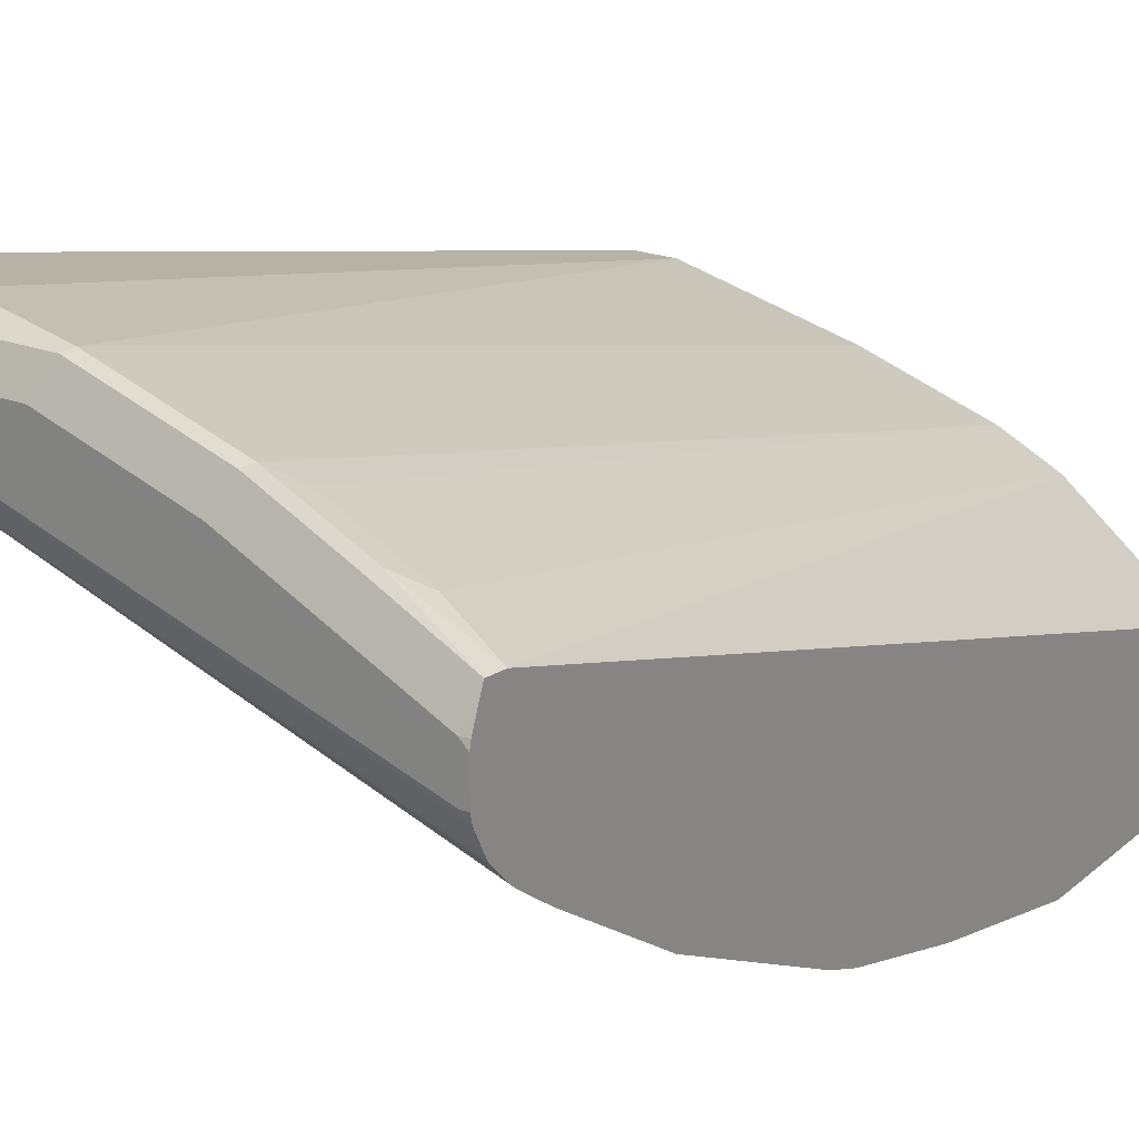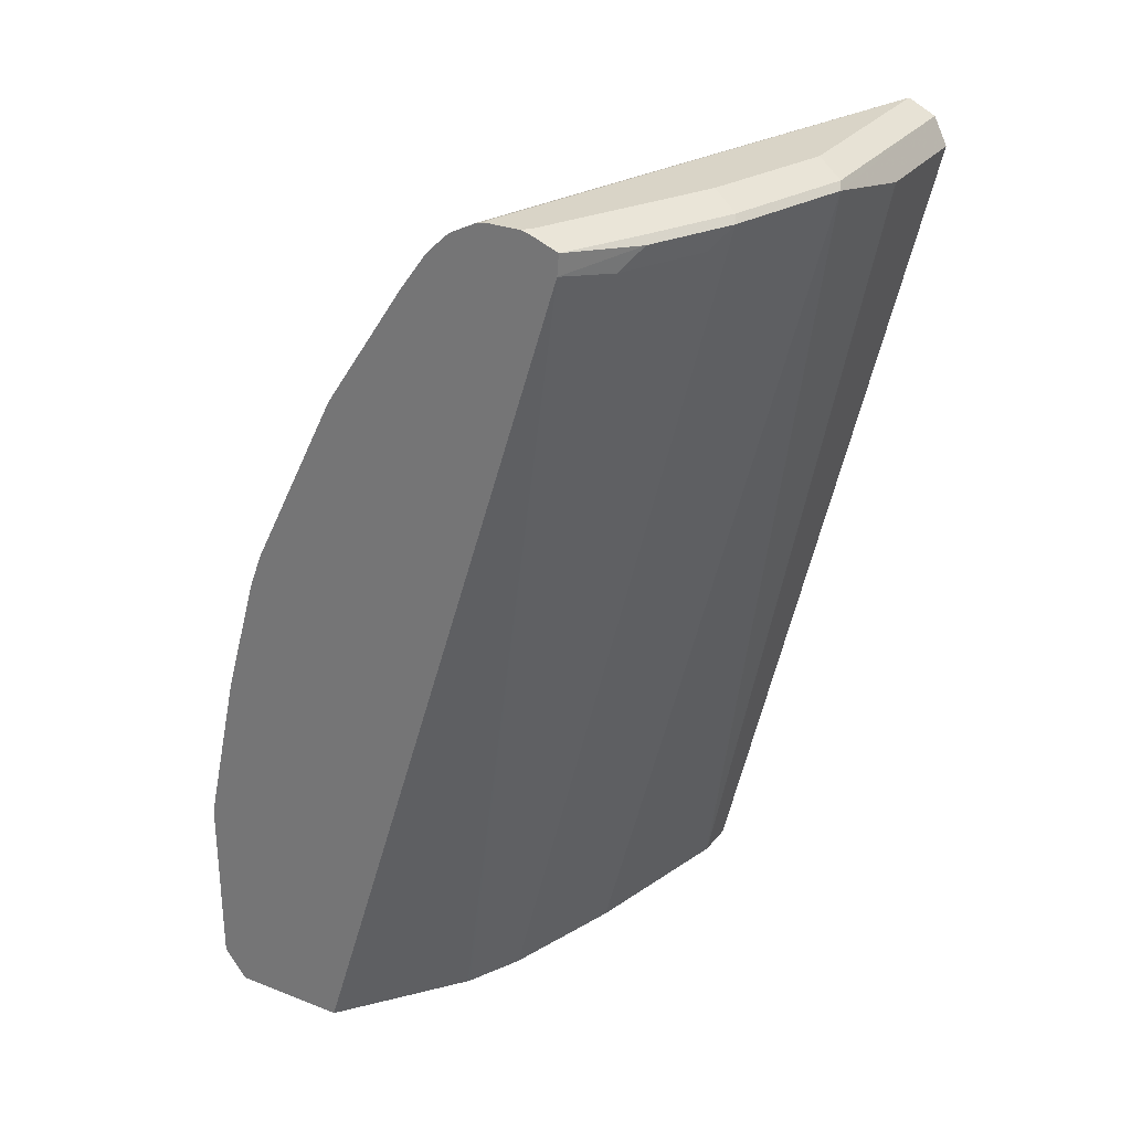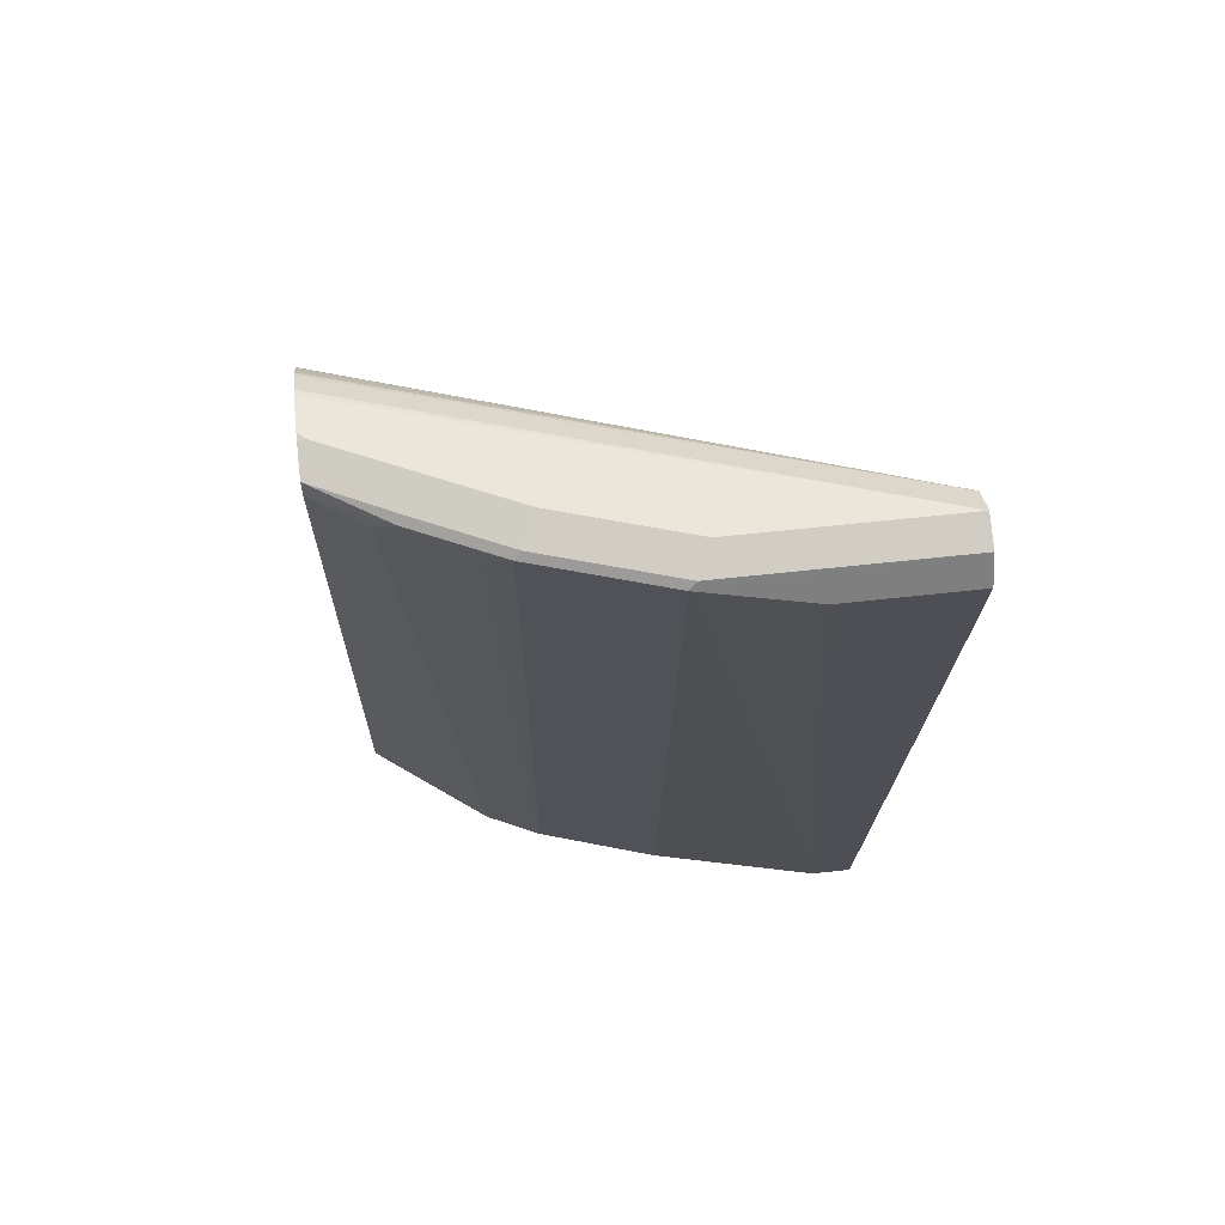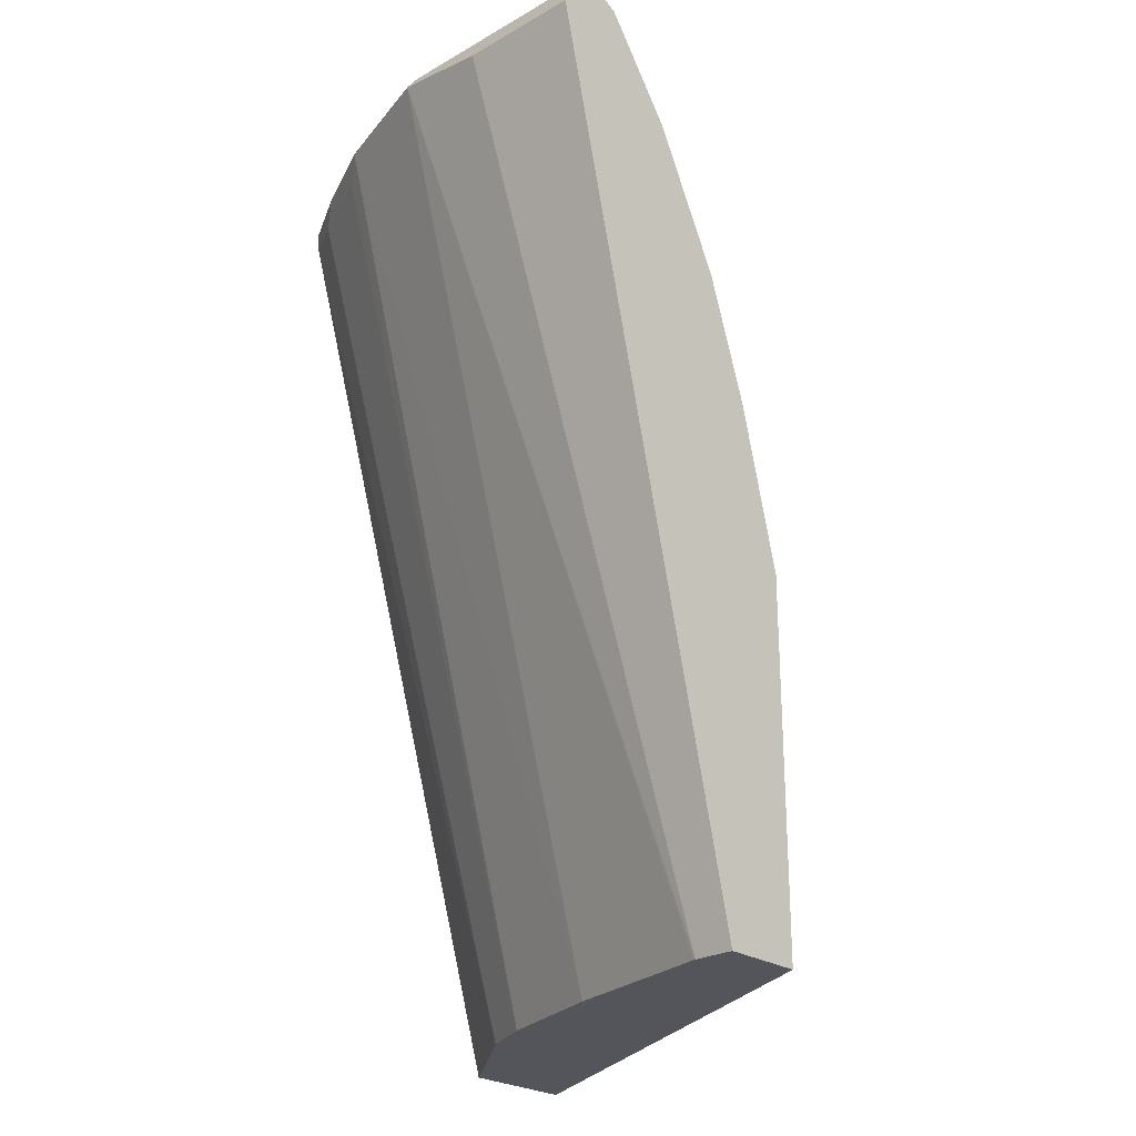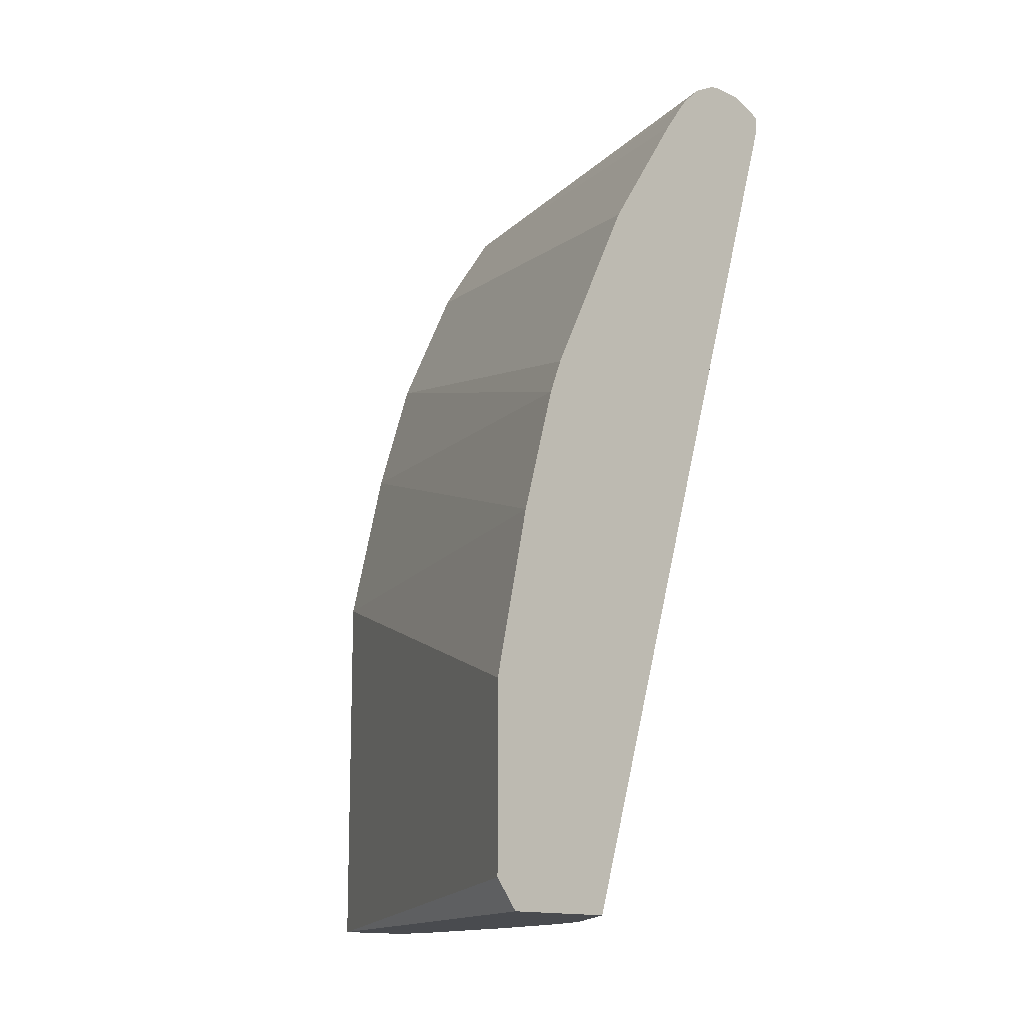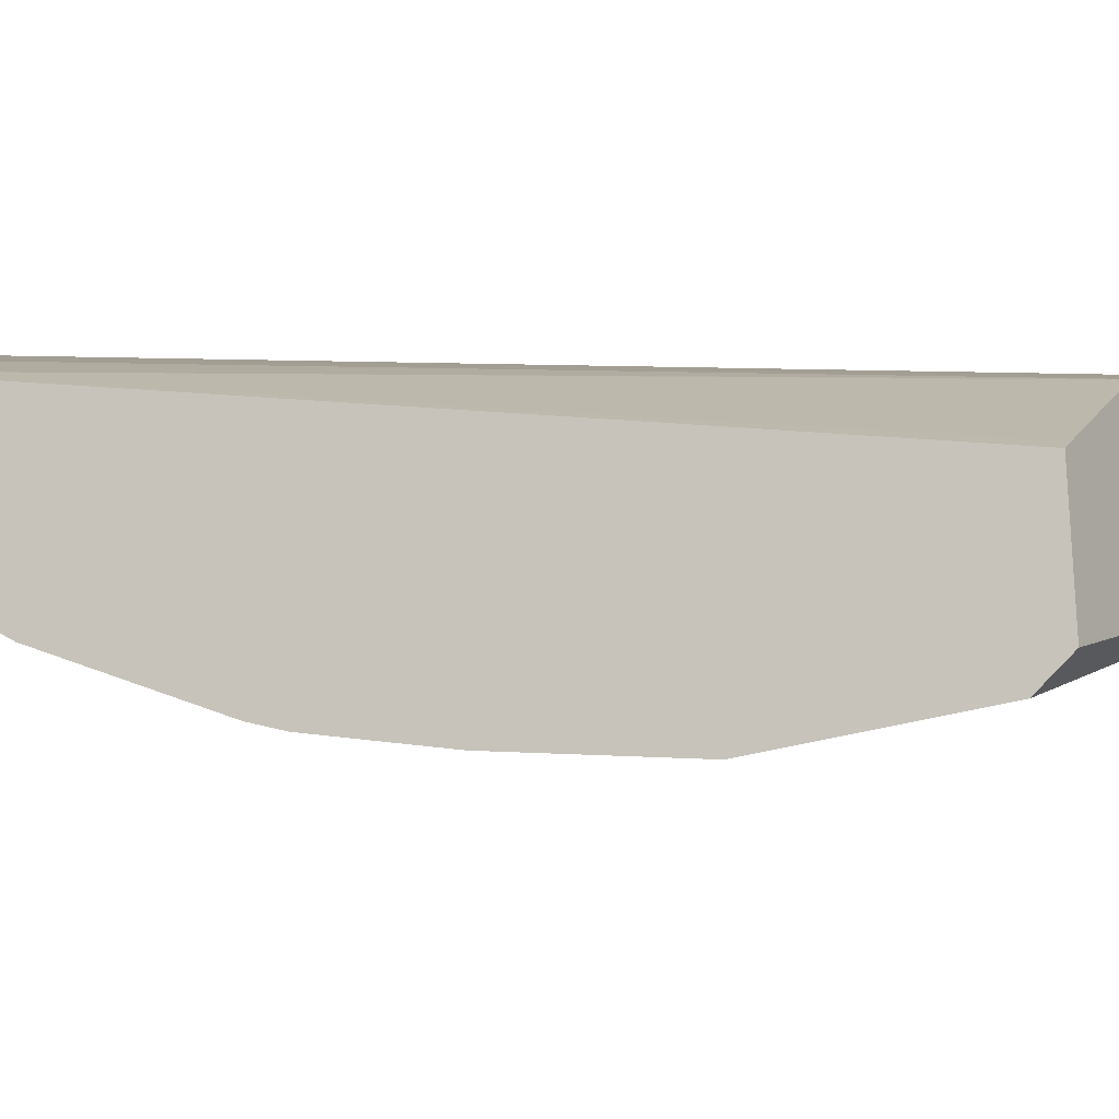
<metadata>
{"format":"obj","ext":"obj","renderer":"f3d","projection":"perspective","resolution":1024,"background":"white","views":[{"elev":21.5,"azim":-145.5,"up":"+Z"},{"elev":28.4,"azim":-59.8,"up":"+Y"},{"elev":57.3,"azim":-6.7,"up":"+Y"},{"elev":-24.9,"azim":42.7,"up":"+Y"},{"elev":-13.7,"azim":-135.7,"up":"+Y"},{"elev":-24.5,"azim":-60.4,"up":"+Z"}]}
</metadata>
<code>
v -0.0004327 0.8584 0.4388
v -0.0004327 0.8711 0.4324
v -0.1049 0.868 0.434
v -0.05723 0.8584 0.4388
v -0.0004327 0.4568 0.3434
v -0.0004327 0.8775 0.4197
v -0.1018 0.8711 0.4324
v -0.1621 0.868 0.4149
v -0.09661 0.4568 0.324
v -0.02031 0.4568 0.3431
v -0.01909 0.4568 0.3434
v -0.0004327 0.4568 0.3052
v -0.2323 0.8714 0.3291
v -0.2323 0.8767 0.3396
v -0.2289 0.8775 0.3434
v -0.09541 0.8775 0.4197
v -0.0004327 0.8711 0.407
v -0.159 0.8711 0.4133
v -0.2003 0.868 0.3958
v -0.1717 0.8584 0.4077
v -0.1526 0.4568 0.3052
v -0.2323 0.4568 0.1947
v -0.2323 0.4702 0.1841
v -0.0004327 0.6295 0.3052
v -0.2323 0.87 0.3267
v -0.2323 0.8775 0.3434
v -0.1526 0.8775 0.4006
v -0.0004327 0.8709 0.4067
v -0.2323 0.8618 0.318
v -0.1971 0.8711 0.3942
v -0.1908 0.8775 0.3815
v -0.2323 0.8618 0.3752
v -0.2098 0.8584 0.3887
v -0.2323 0.8713 0.376
v -0.1661 0.4568 0.2985
v -0.1533 0.4568 0.3049
v -0.2323 0.4568 0.2486
v -0.2323 0.5533 0.1841
v -0.2323 0.6295 0.2012
v -0.0004327 0.7058 0.3243
v -0.2323 0.8775 0.3591
v -0.2323 0.8427 0.3036
v -0.2323 0.8584 0.3151
v -0.0004327 0.8266 0.3752
v -0.2289 0.8775 0.3624
v -0.2323 0.8741 0.3692
v -0.227 0.4568 0.2529
v -0.1789 0.4568 0.2919
v -0.178 0.4568 0.2925
v -0.2323 0.6867 0.2177
v -0.0004327 0.763 0.3434
v -0.2323 0.8767 0.3624
v -0.2323 0.7855 0.2654
v -0.0004327 0.8263 0.375
v -0.2323 0.7025 0.2239
v -0.0004327 0.7755 0.3496
v -0.2323 0.7788 0.2621
v -0.0004327 0.8136 0.3687
f 13 52 41
f 13 41 26
f 13 26 14
f 14 26 15
f 13 43 42
f 17 28 29
f 17 29 25
f 18 31 45
f 18 45 30
f 19 32 33
f 16 27 18
f 13 46 52
f 13 38 23
f 13 32 34
f 13 37 32
f 13 22 37
f 13 23 22
f 13 39 38
f 13 50 39
f 13 55 50
f 13 57 55
f 13 53 57
f 13 42 53
f 19 30 34
f 13 34 46
f 19 34 32
f 32 49 33
f 20 35 36
f 13 29 43
f 55 58 56
f 55 57 58
f 54 58 57
f 53 54 57
f 51 55 56
f 50 55 51
f 45 52 46
f 44 54 53
f 42 44 53
f 41 52 45
f 40 50 51
f 39 50 40
f 33 49 35
f 32 48 49
f 32 47 48
f 32 37 47
f 30 46 34
f 30 45 46
f 28 44 42
f 28 43 29
f 28 42 43
f 24 39 40
f 24 38 39
f 20 36 21
f 20 33 35
f 13 25 29
f 18 27 31
f 12 38 24
f 3 11 4
f 3 10 11
f 3 9 10
f 3 8 9
f 3 18 8
f 3 7 18
f 2 7 3
f 2 16 7
f 2 6 16
f 1 6 2
f 1 17 6
f 1 44 28
f 1 54 44
f 1 58 54
f 1 56 58
f 1 51 56
f 1 40 51
f 1 24 40
f 1 12 24
f 1 5 12
f 1 11 5
f 1 4 11
f 1 3 4
f 1 2 3
f 13 17 25
f 5 11 10
f 5 10 9
f 1 28 17
f 5 21 36
f 5 9 21
f 12 23 38
f 12 22 23
f 8 21 9
f 8 20 21
f 8 33 20
f 8 19 33
f 8 30 19
f 7 16 18
f 6 17 13
f 6 27 16
f 6 31 27
f 6 45 31
f 8 18 30
f 5 35 49
f 5 36 35
f 6 41 45
f 5 49 48
f 5 48 47
f 5 37 22
f 5 47 37
f 6 13 14
f 6 14 15
f 6 15 26
f 6 26 41
f 5 22 12

</code>
